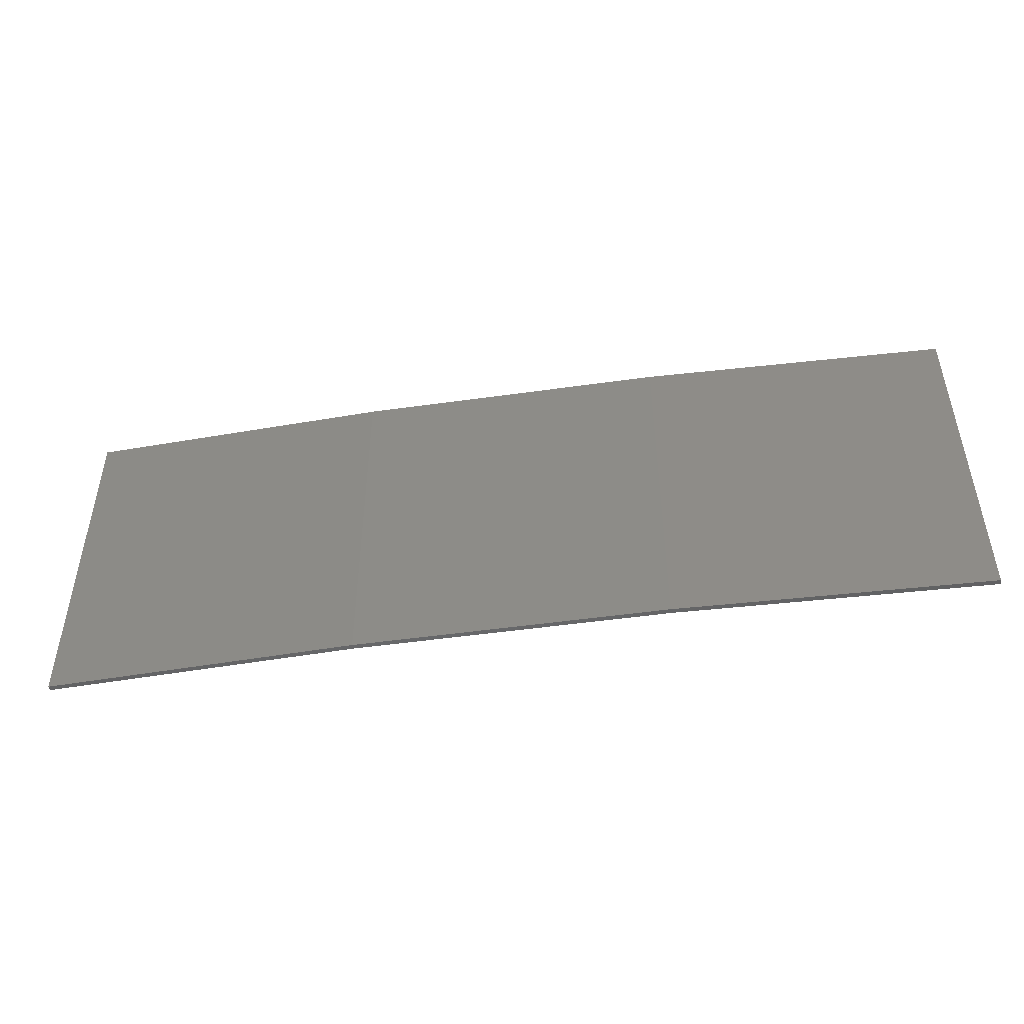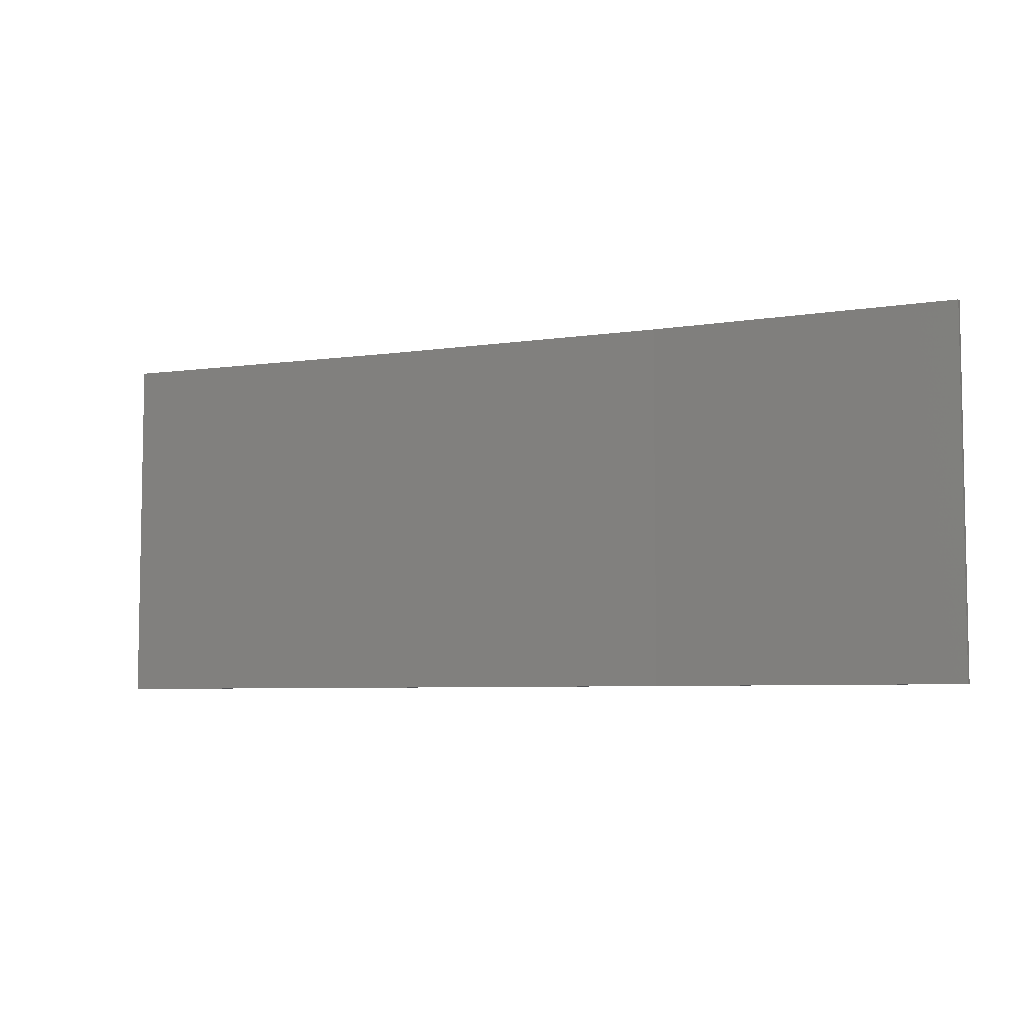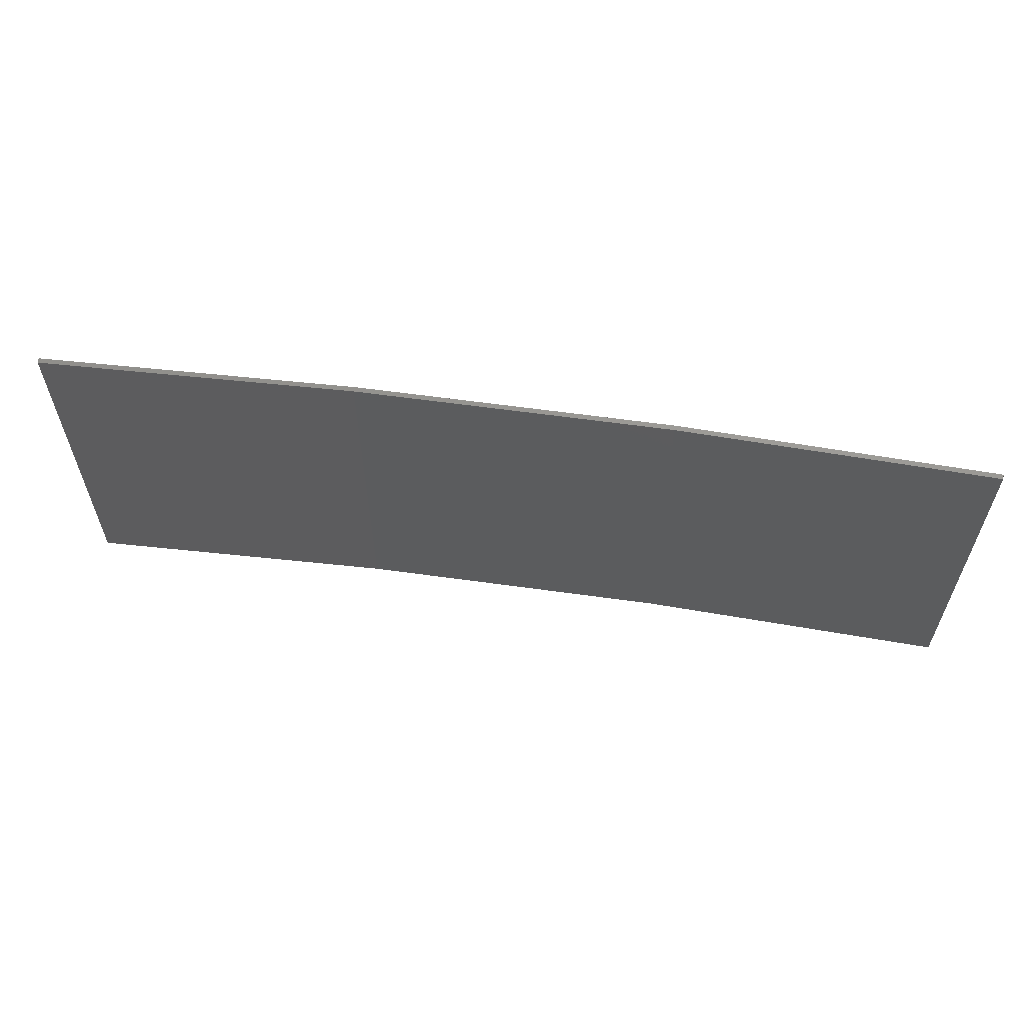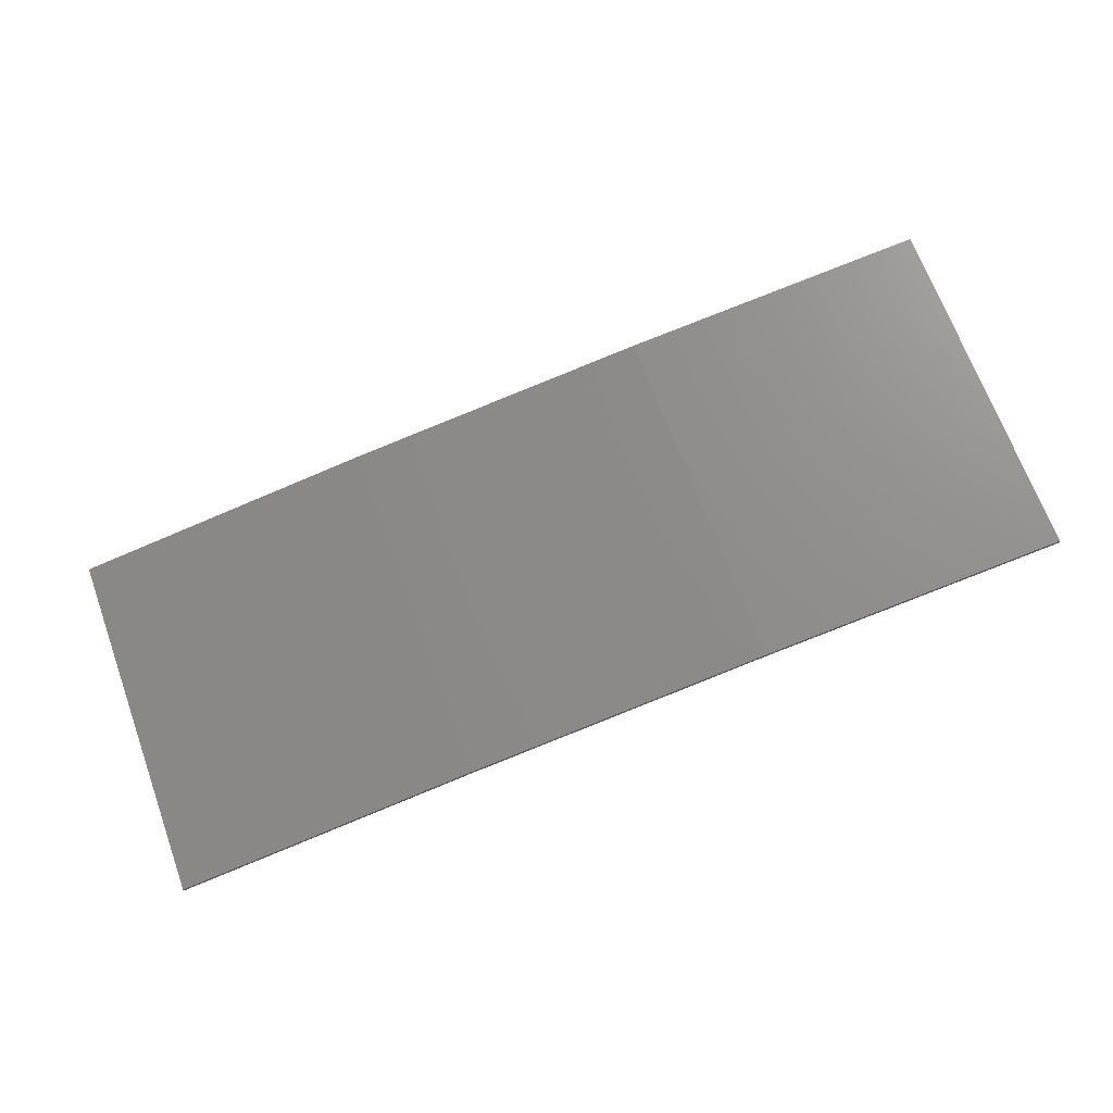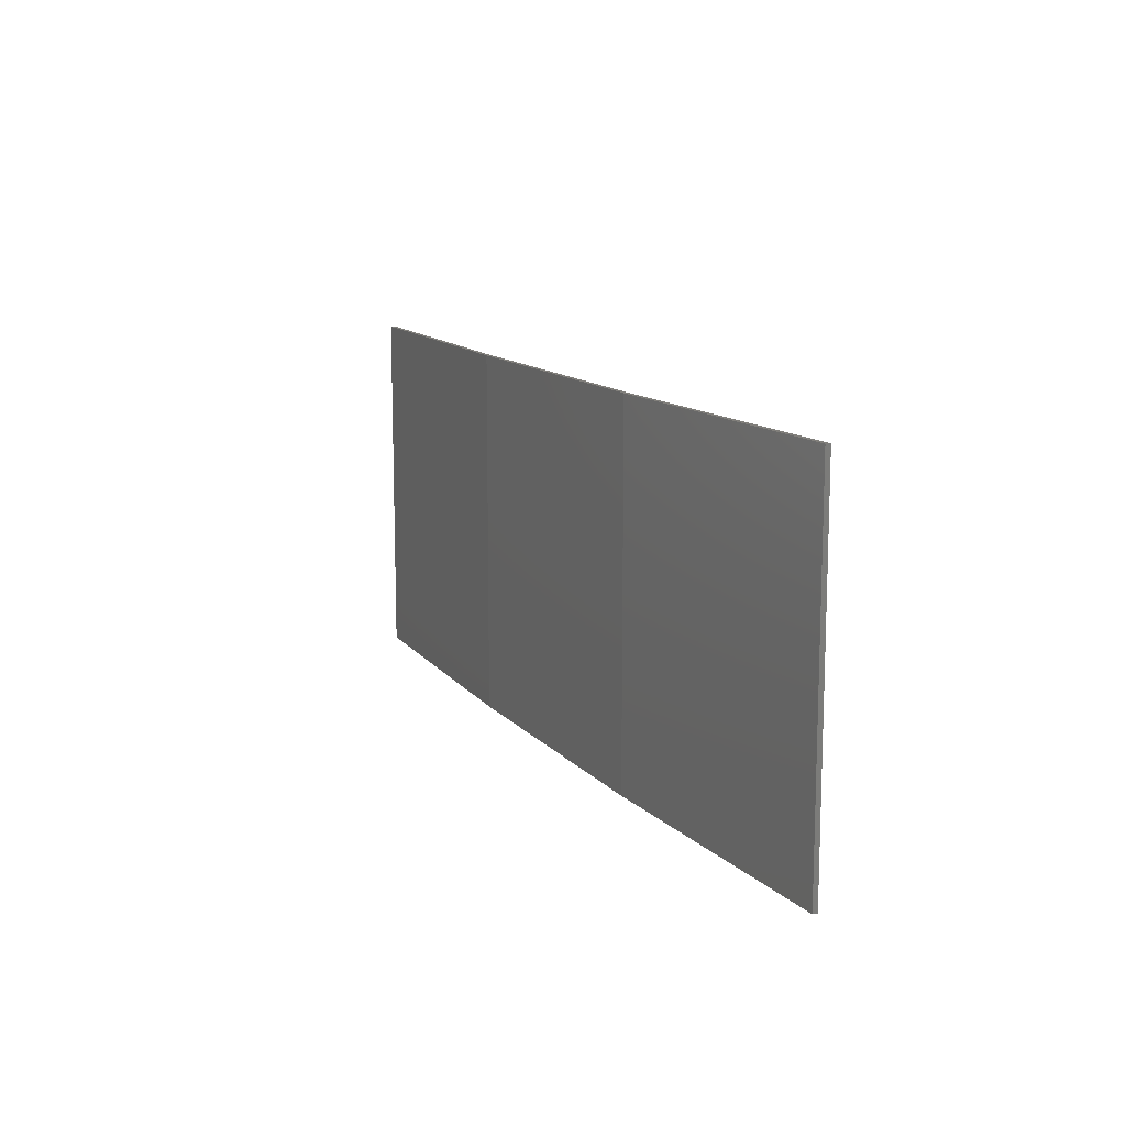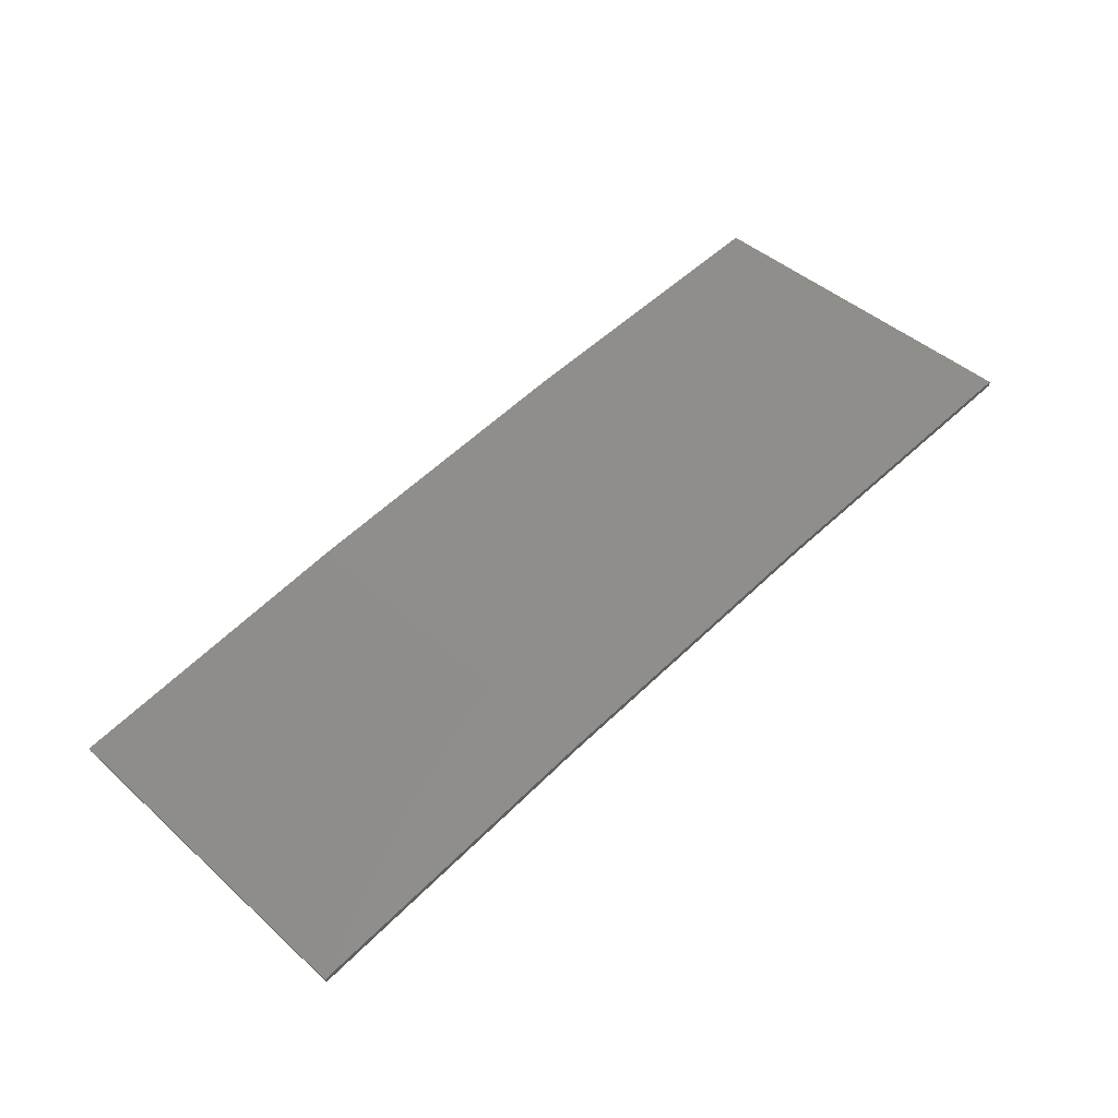
<metadata>
{"format":"stl","ext":"stl","renderer":"f3d","projection":"perspective","resolution":1024,"background":"white","views":[{"elev":-48.2,"azim":-179.9,"up":"+Z"},{"elev":-6.1,"azim":15.8,"up":"+Z"},{"elev":60.1,"azim":-0.8,"up":"+Z"},{"elev":68.8,"azim":160.0,"up":"+Y"},{"elev":12.3,"azim":-123.3,"up":"+Z"},{"elev":45.0,"azim":135.9,"up":"+Y"}]}
</metadata>
<code>
# stl→obj: 16 verts, 28 faces
v 12.92 3.477 33.16
v 9.877 3.851 33.16
v 9.877 3.851 36.73
v 12.92 3.477 36.73
v 15.95 2.999 33.16
v 15.95 2.999 36.73
v 18.96 2.419 33.16
v 18.96 2.419 36.73
v 18.95 2.37 33.16
v 18.95 2.37 36.73
v 9.872 3.801 36.73
v 9.872 3.801 33.16
v 12.91 3.427 36.73
v 12.91 3.427 33.16
v 15.94 2.95 33.16
v 15.94 2.95 36.73
f 1 2 3
f 1 3 4
f 5 4 6
f 5 1 4
f 7 6 8
f 7 5 6
f 9 7 8
f 9 8 10
f 11 12 13
f 12 14 13
f 13 15 16
f 14 15 13
f 16 9 10
f 15 9 16
f 12 11 3
f 2 12 3
f 15 5 9
f 9 5 7
f 14 1 15
f 15 1 5
f 12 2 14
f 14 2 1
f 6 16 10
f 6 10 8
f 4 13 16
f 4 16 6
f 3 11 13
f 3 13 4

</code>
